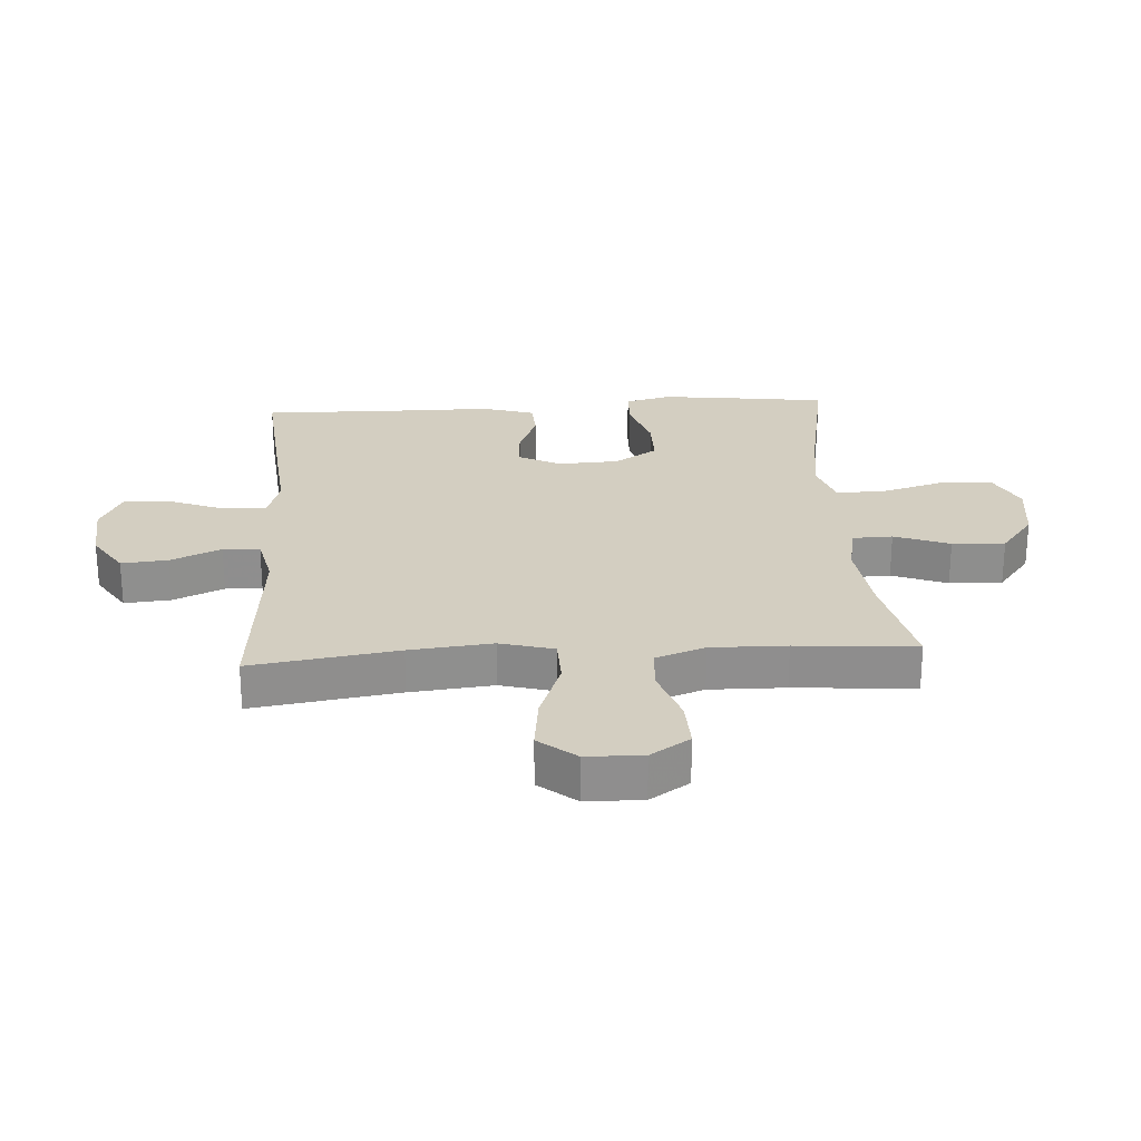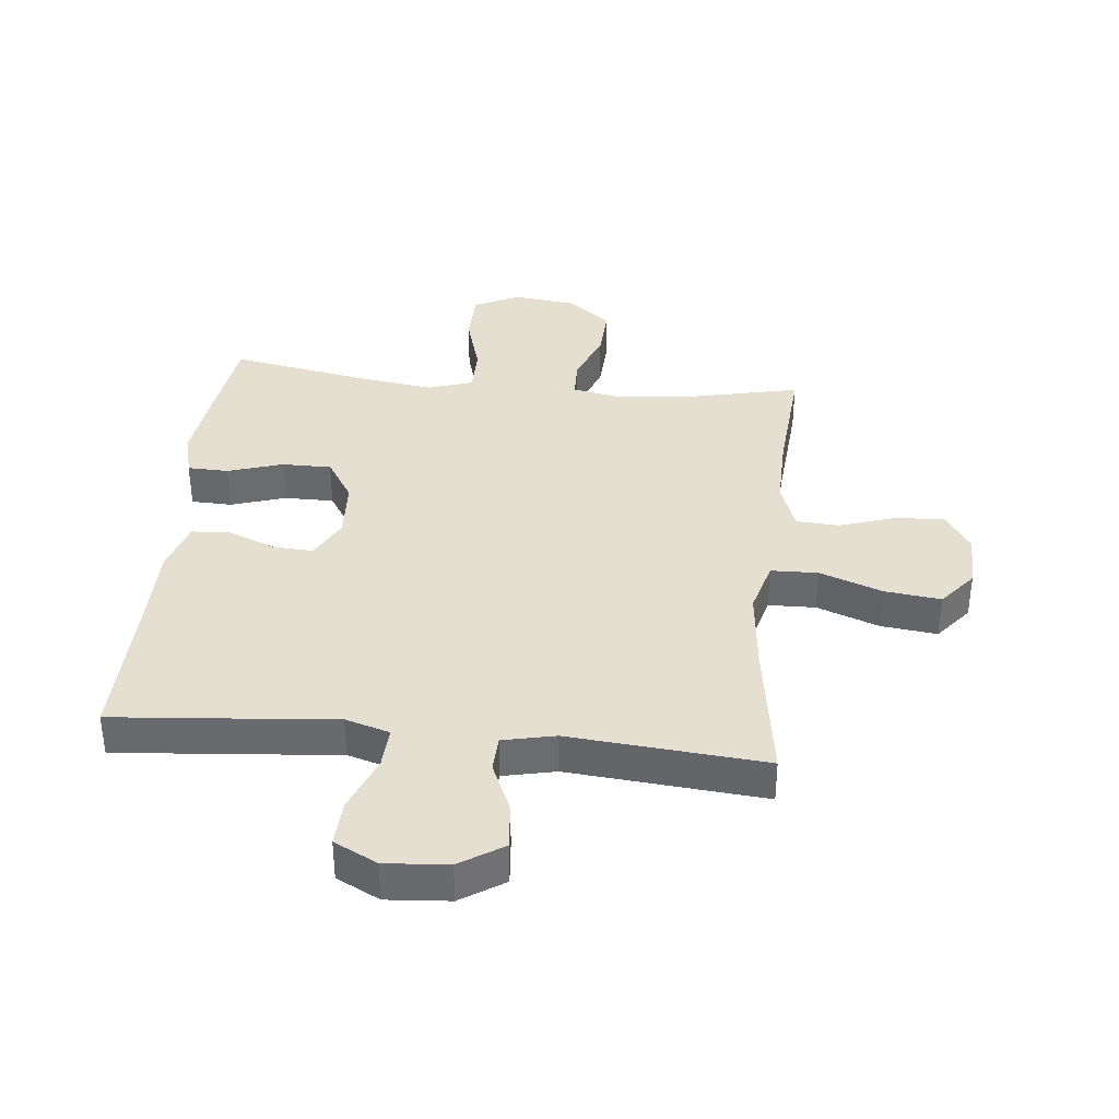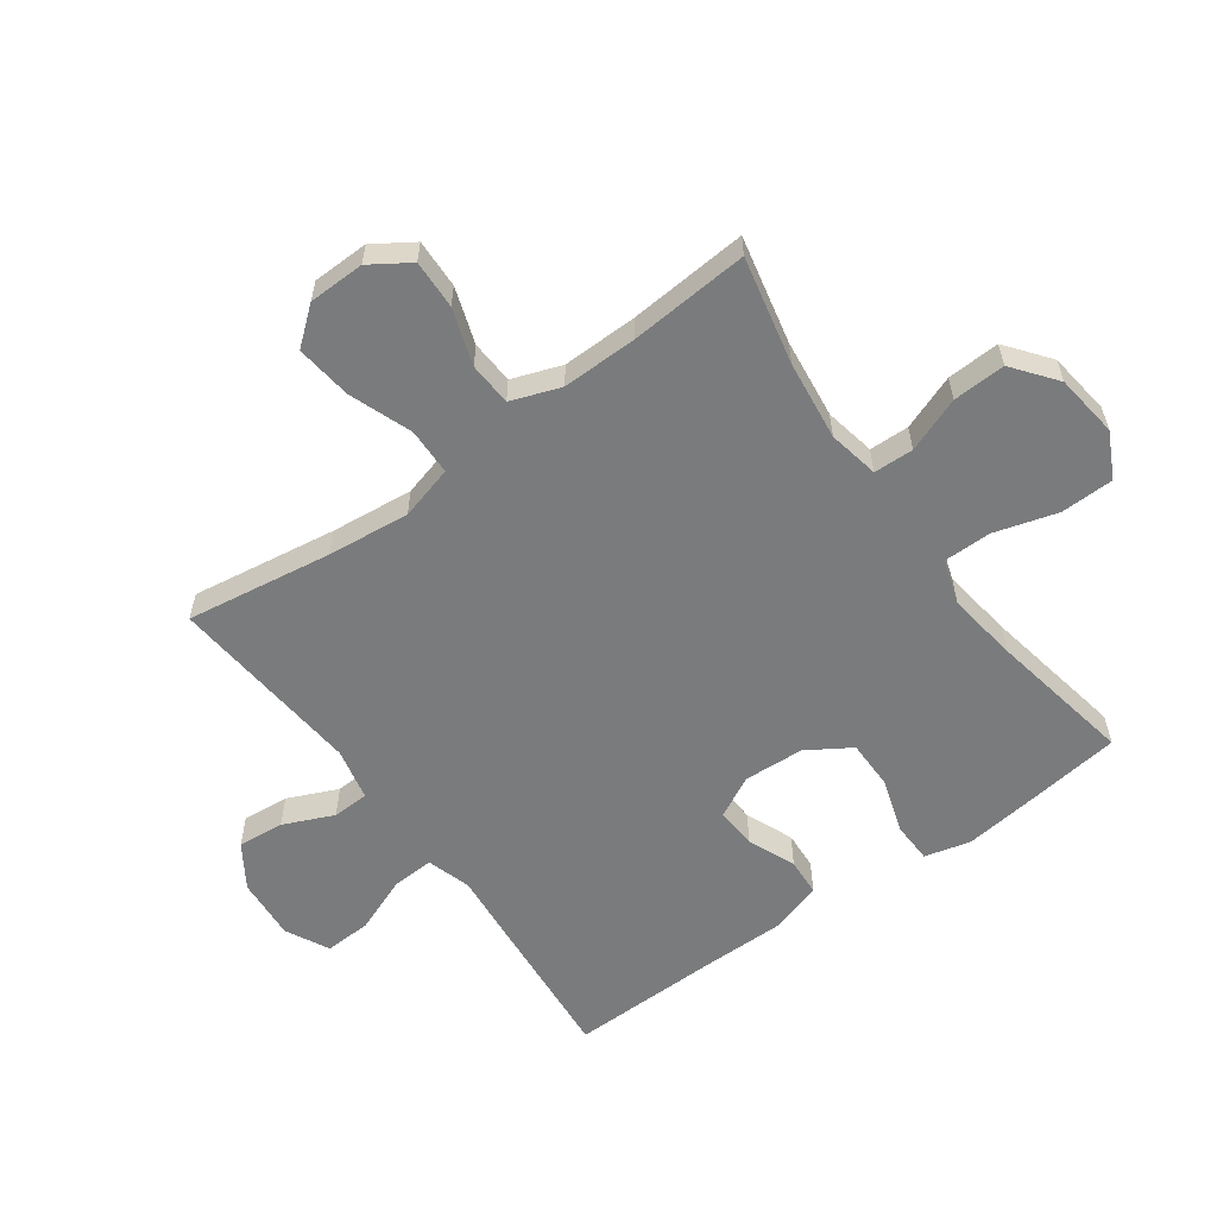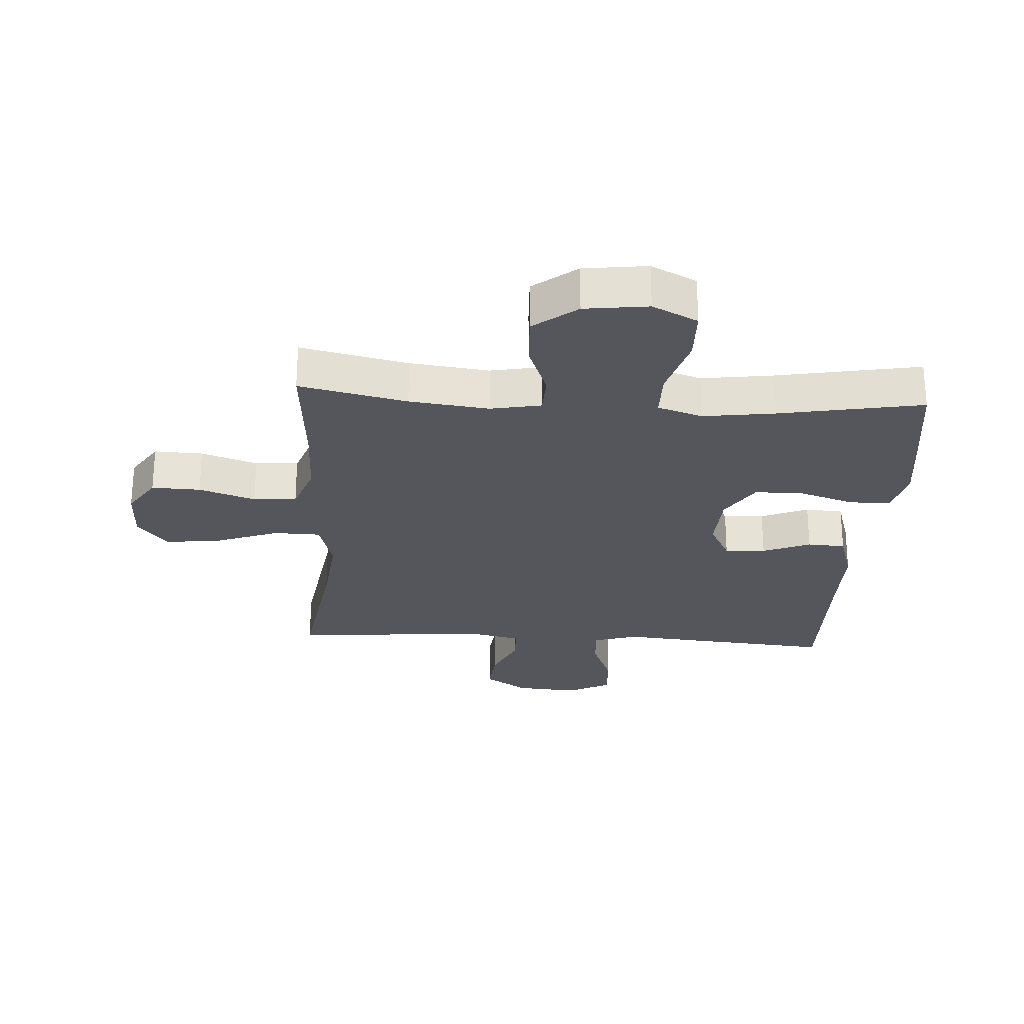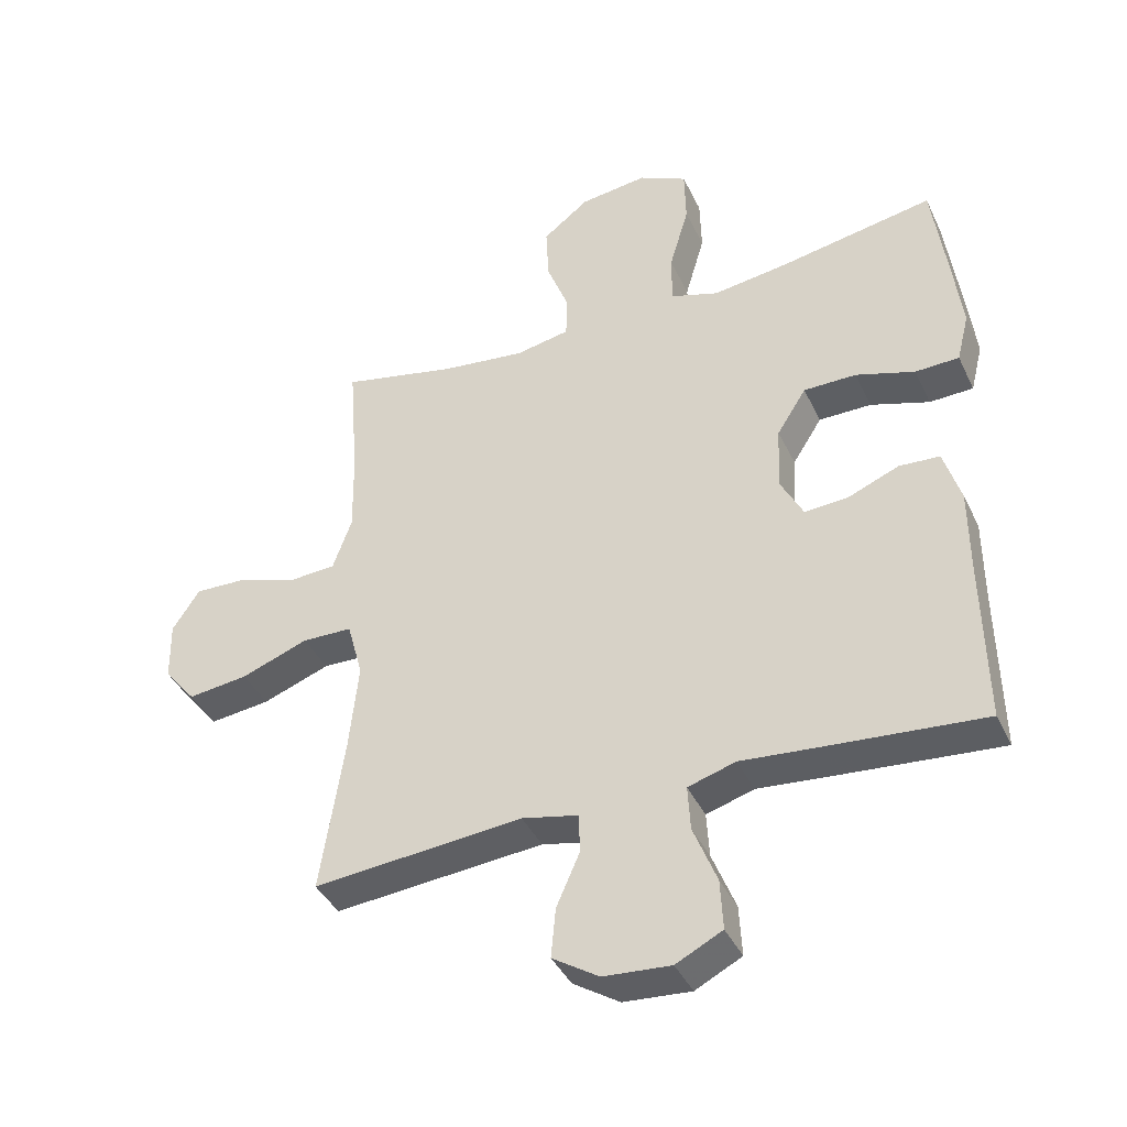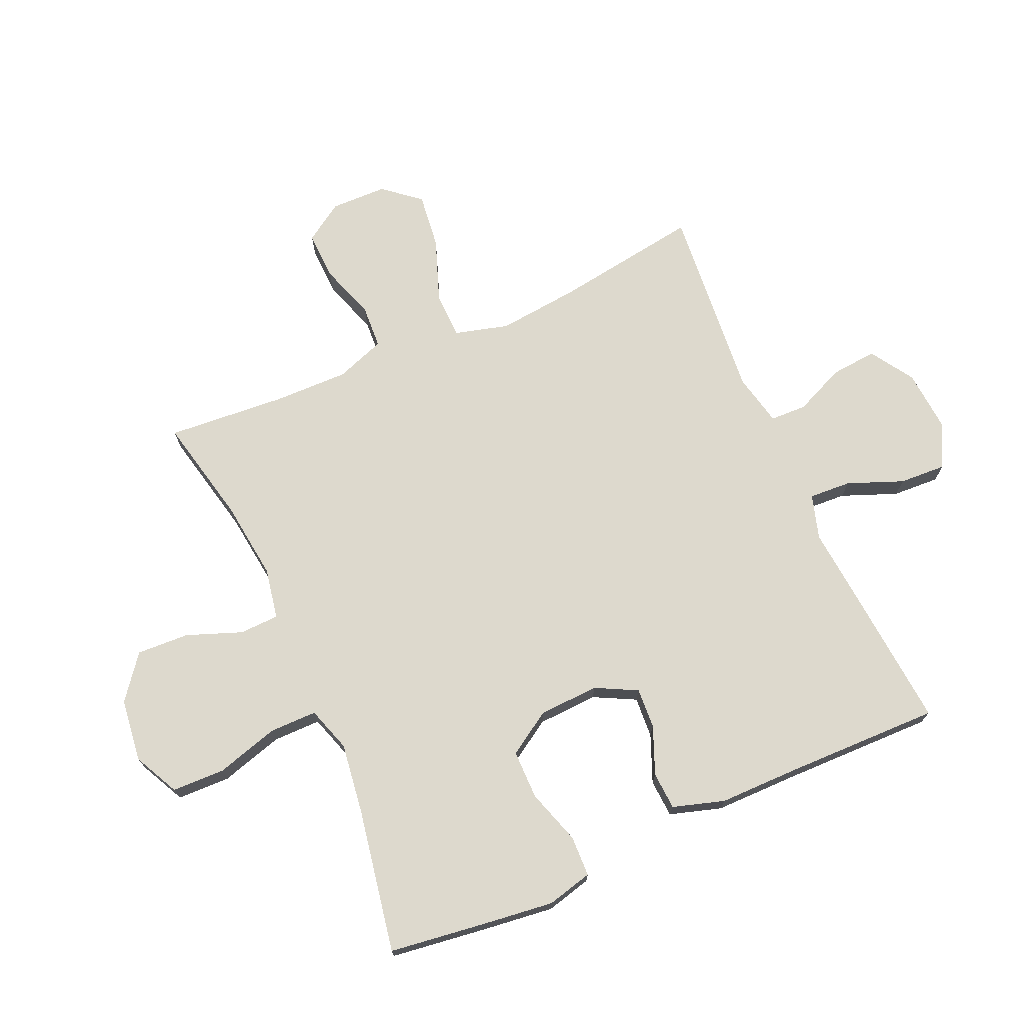
<metadata>
{"format":"obj","ext":"obj","renderer":"f3d","projection":"perspective","resolution":1024,"background":"white","views":[{"elev":25.2,"azim":-93.6,"up":"+Y"},{"elev":36.8,"azim":-174.1,"up":"+Y"},{"elev":-58.3,"azim":-54.1,"up":"+Y"},{"elev":-26.2,"azim":-3.5,"up":"+Y"},{"elev":-40.4,"azim":23.7,"up":"+Z"},{"elev":72.0,"azim":66.2,"up":"+Y"}]}
</metadata>
<code>
v -0.5 0.07 0.5
v -0.324 0.07 0.461
v -0.194 0.07 0.445
v -0.111 0.07 0.461
v -0.109 0.07 0.526
v -0.143 0.07 0.616
v -0.147 0.07 0.702
v -0.076 0.07 0.757
v 0.028 0.07 0.77
v 0.102 0.07 0.733
v 0.104 0.07 0.646
v 0.074 0.07 0.543
v 0.074 0.07 0.465
v 0.148 0.07 0.441
v 0.264 0.07 0.457
v 0.5 0.07 0.5
v 0.521 0.07 0.341
v 0.535 0.07 0.225
v 0.516 0.07 0.15
v 0.449 0.07 0.148
v 0.359 0.07 0.177
v 0.278 0.07 0.177
v 0.233 0.07 0.106
v 0.228 0.07 0.007
v 0.263 0.07 -0.061
v 0.33 0.07 -0.057
v 0.408 0.07 -0.025
v 0.47 0.07 -0.029
v 0.496 0.07 -0.114
v 0.496 0.07 -0.245
v 0.5 0.07 -0.5
v 0.259 0.07 -0.479
v 0.14 0.07 -0.468
v 0.067 0.07 -0.49
v 0.071 0.07 -0.559
v 0.107 0.07 -0.65
v 0.111 0.07 -0.727
v 0.04 0.07 -0.763
v -0.063 0.07 -0.755
v -0.134 0.07 -0.709
v -0.127 0.07 -0.633
v -0.091 0.07 -0.551
v -0.093 0.07 -0.491
v -0.179 0.07 -0.472
v -0.5 0.07 -0.5
v -0.464 0.07 -0.261
v -0.45 0.07 -0.126
v -0.474 0.07 -0.038
v -0.551 0.07 -0.036
v -0.654 0.07 -0.074
v -0.746 0.07 -0.085
v -0.795 0.07 -0.025
v -0.797 0.07 0.067
v -0.755 0.07 0.131
v -0.675 0.07 0.128
v -0.583 0.07 0.097
v -0.512 0.07 0.101
v -0.483 0.07 0.182
v -0.485 0.07 0.305
v -0.5 0 0.5
v -0.324 0 0.461
v -0.194 0 0.445
v -0.111 0 0.461
v -0.109 0 0.526
v -0.143 0 0.616
v -0.147 0 0.702
v -0.076 0 0.757
v 0.028 0 0.77
v 0.102 0 0.733
v 0.104 0 0.646
v 0.074 0 0.543
v 0.074 0 0.465
v 0.148 0 0.441
v 0.264 0 0.457
v 0.5 0 0.5
v 0.521 0 0.341
v 0.535 0 0.225
v 0.516 0 0.15
v 0.449 0 0.148
v 0.359 0 0.177
v 0.278 0 0.177
v 0.233 0 0.106
v 0.228 0 0.007
v 0.263 0 -0.061
v 0.33 0 -0.057
v 0.408 0 -0.025
v 0.47 0 -0.029
v 0.496 0 -0.114
v 0.496 0 -0.245
v 0.5 0 -0.5
v 0.259 0 -0.479
v 0.14 0 -0.468
v 0.067 0 -0.49
v 0.071 0 -0.559
v 0.107 0 -0.65
v 0.111 0 -0.727
v 0.04 0 -0.763
v -0.063 0 -0.755
v -0.134 0 -0.709
v -0.127 0 -0.633
v -0.091 0 -0.551
v -0.093 0 -0.491
v -0.179 0 -0.472
v -0.5 0 -0.5
v -0.464 0 -0.261
v -0.45 0 -0.126
v -0.474 0 -0.038
v -0.551 0 -0.036
v -0.654 0 -0.074
v -0.746 0 -0.085
v -0.795 0 -0.025
v -0.797 0 0.067
v -0.755 0 0.131
v -0.675 0 0.128
v -0.583 0 0.097
v -0.512 0 0.101
v -0.483 0 0.182
v -0.485 0 0.305
f 54 55 56
f 53 54 56
f 52 53 56
f 51 52 56
f 50 51 56
f 49 50 56
f 48 49 56 57
f 44 45 46
f 43 44 46 47
f 40 41 42
f 39 40 42
f 38 39 42
f 37 38 42
f 36 37 42
f 35 36 42
f 34 35 42 43
f 43 47 48
f 34 43 48
f 33 34 48
f 48 57 58
f 33 48 58
f 32 33 58
f 31 32 58
f 30 31 58
f 19 20 21
f 18 19 21
f 17 18 21
f 16 17 21
f 15 16 21
f 14 15 21 22
f 13 14 22 23
f 10 11 12
f 9 10 12
f 8 9 12
f 7 8 12
f 6 7 12
f 5 6 12
f 4 5 12 13
f 13 23 24
f 4 13 24
f 3 4 24
f 59 1 2
f 3 24 25
f 2 3 25
f 59 2 25
f 58 59 25
f 30 58 25
f 28 29 30
f 27 28 30
f 26 27 30
f 25 26 30
f 115 114 113
f 115 113 112
f 115 112 111
f 115 111 110
f 115 110 109
f 115 109 108
f 116 115 108 107
f 105 104 103
f 106 105 103 102
f 101 100 99
f 101 99 98
f 101 98 97
f 101 97 96
f 101 96 95
f 101 95 94
f 102 101 94 93
f 107 106 102
f 107 102 93
f 107 93 92
f 117 116 107
f 117 107 92
f 117 92 91
f 117 91 90
f 117 90 89
f 80 79 78
f 80 78 77
f 80 77 76
f 80 76 75
f 80 75 74
f 81 80 74 73
f 82 81 73 72
f 71 70 69
f 71 69 68
f 71 68 67
f 71 67 66
f 71 66 65
f 71 65 64
f 72 71 64 63
f 83 82 72
f 83 72 63
f 83 63 62
f 61 60 118
f 84 83 62
f 84 62 61
f 84 61 118
f 84 118 117
f 84 117 89
f 89 88 87
f 89 87 86
f 89 86 85
f 89 85 84
f 1 60 61 2
f 2 61 62 3
f 3 62 63 4
f 4 63 64 5
f 5 64 65 6
f 6 65 66 7
f 7 66 67 8
f 8 67 68 9
f 9 68 69 10
f 10 69 70 11
f 11 70 71 12
f 12 71 72 13
f 13 72 73 14
f 14 73 74 15
f 15 74 75 16
f 16 75 76 17
f 17 76 77 18
f 18 77 78 19
f 19 78 79 20
f 20 79 80 21
f 21 80 81 22
f 22 81 82 23
f 23 82 83 24
f 24 83 84 25
f 25 84 85 26
f 26 85 86 27
f 27 86 87 28
f 28 87 88 29
f 29 88 89 30
f 30 89 90 31
f 31 90 91 32
f 32 91 92 33
f 33 92 93 34
f 34 93 94 35
f 35 94 95 36
f 36 95 96 37
f 37 96 97 38
f 38 97 98 39
f 39 98 99 40
f 40 99 100 41
f 41 100 101 42
f 42 101 102 43
f 43 102 103 44
f 44 103 104 45
f 45 104 105 46
f 46 105 106 47
f 47 106 107 48
f 48 107 108 49
f 49 108 109 50
f 50 109 110 51
f 51 110 111 52
f 52 111 112 53
f 53 112 113 54
f 54 113 114 55
f 55 114 115 56
f 56 115 116 57
f 57 116 117 58
f 58 117 118 59
f 59 118 60 1

</code>
